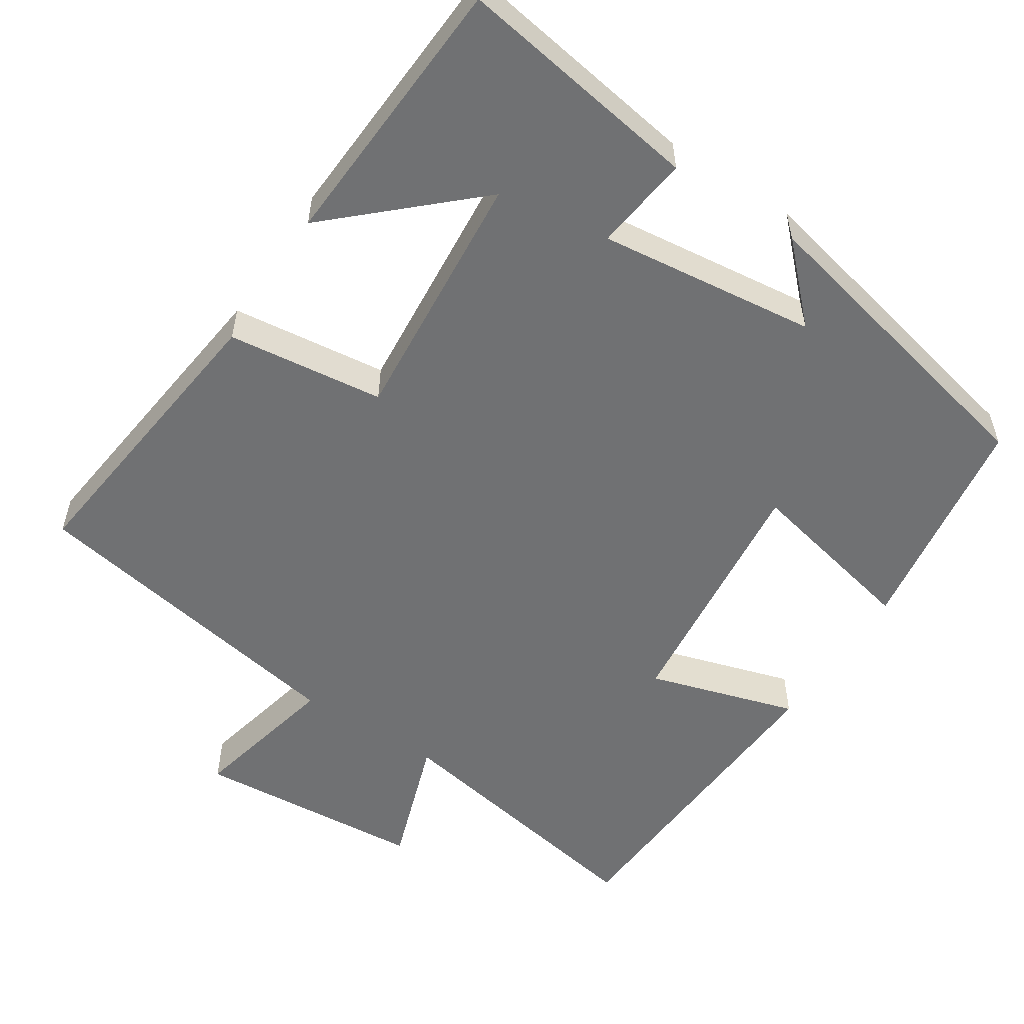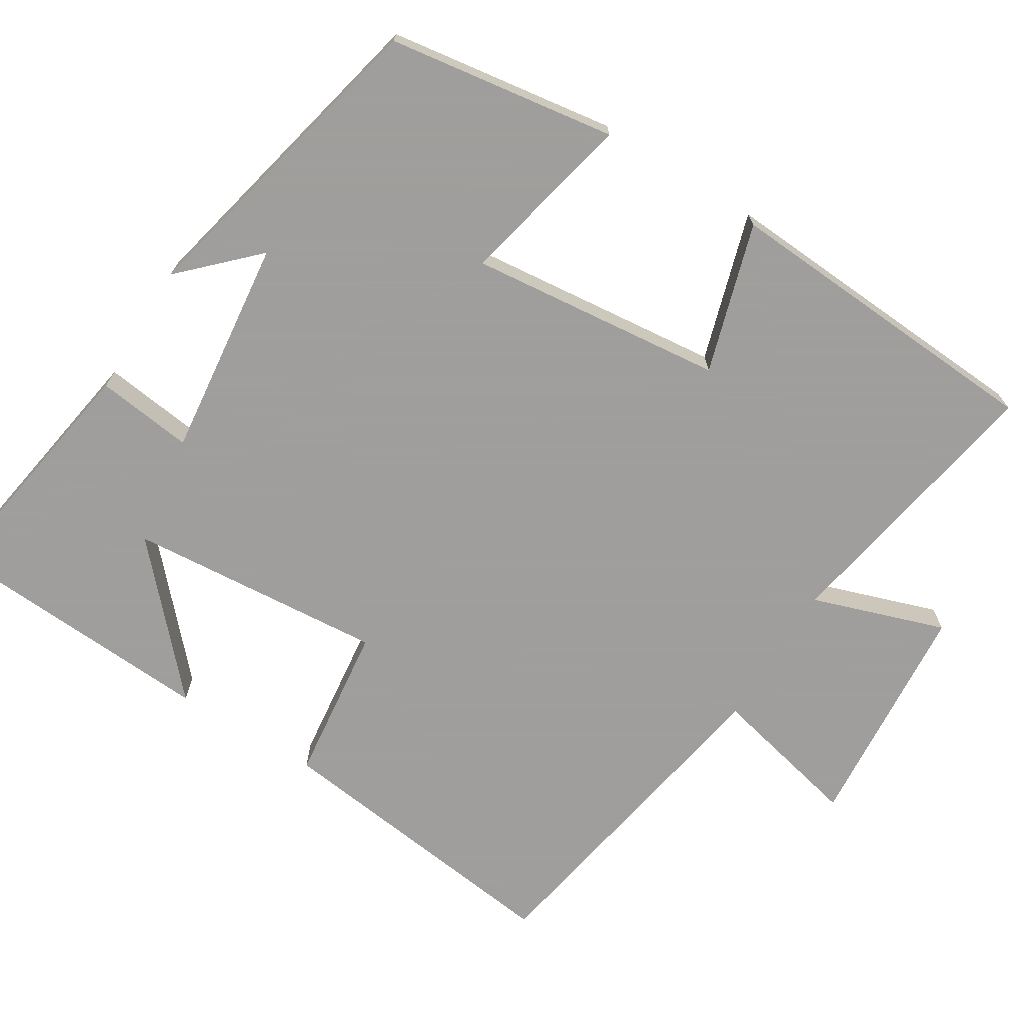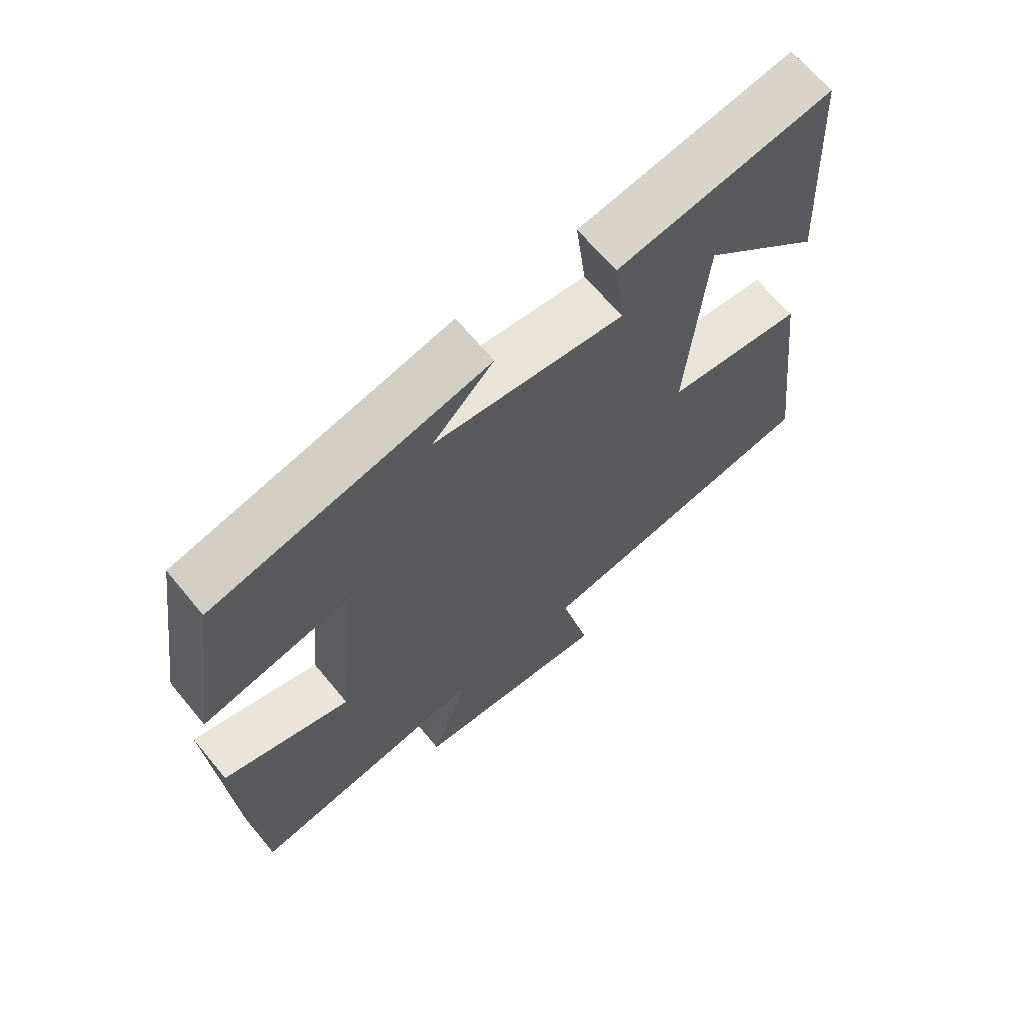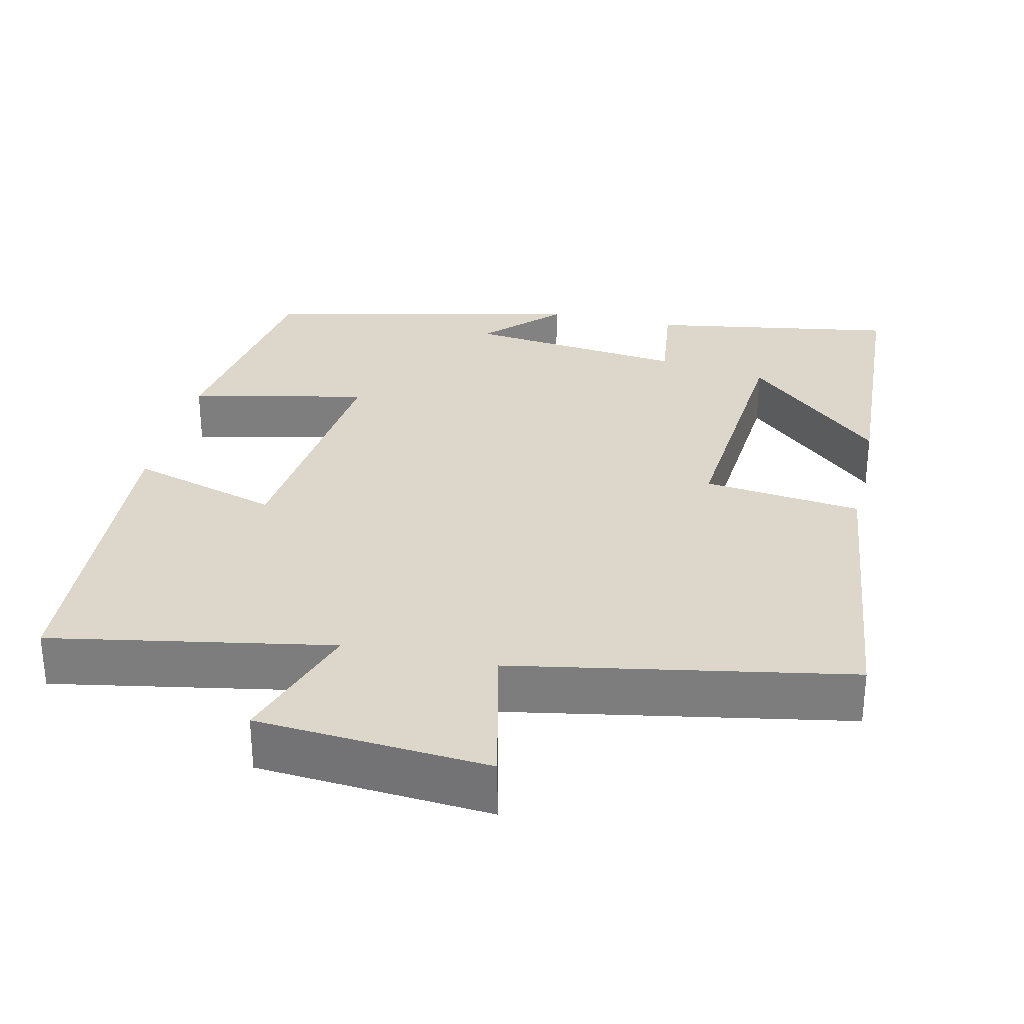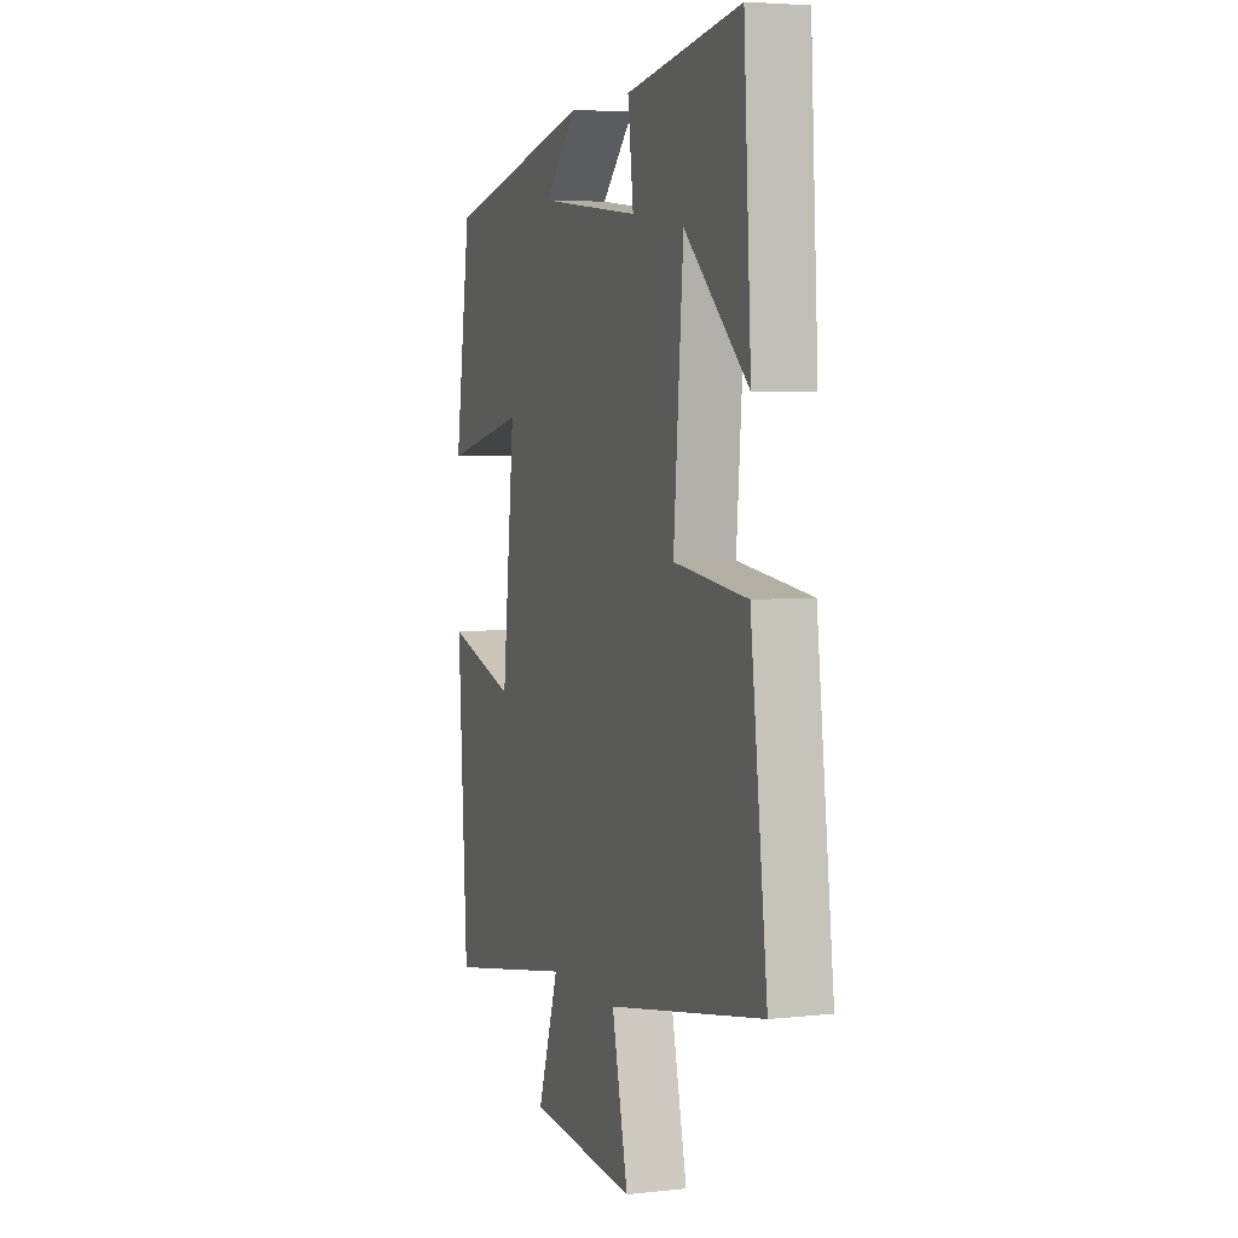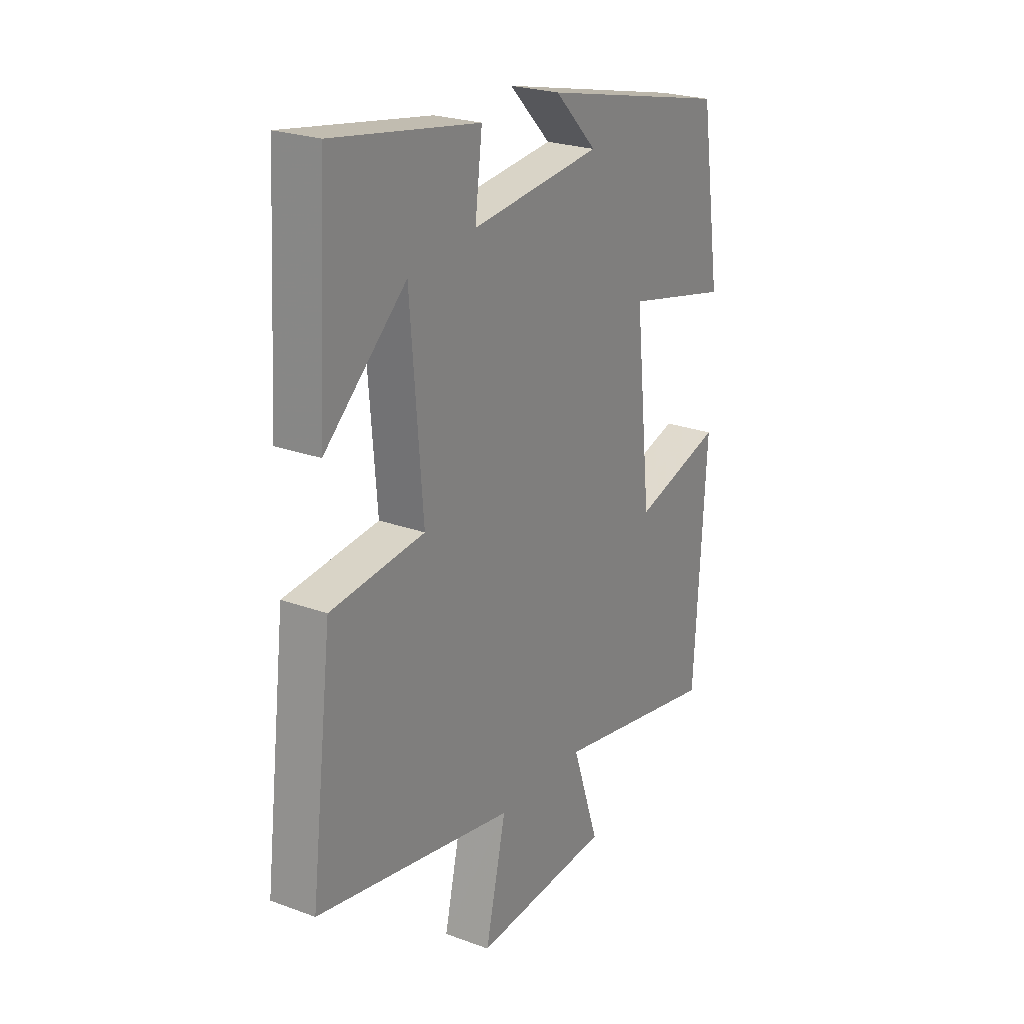
<metadata>
{"format":"obj","ext":"obj","renderer":"f3d","projection":"perspective","resolution":1024,"background":"white","views":[{"elev":-55.2,"azim":-33.0,"up":"+Y"},{"elev":-71.1,"azim":58.2,"up":"+Y"},{"elev":66.6,"azim":140.3,"up":"+Z"},{"elev":30.5,"azim":-167.3,"up":"+Y"},{"elev":4.5,"azim":-109.6,"up":"+Z"},{"elev":23.8,"azim":-58.4,"up":"+Z"}]}
</metadata>
<code>
v -0.479 0.07 0.553
v -0.151 0.07 0.5
v -0.167 0.07 0.371
v 0.125 0.07 0.405
v 0.031 0.07 0.5
v 0.455 0.07 0.404
v 0.5 0.07 0.1
v 0.265 0.07 0.152
v 0.301 0.07 -0.188
v 0.5 0.07 -0.128
v 0.473 0.07 -0.567
v 0.1 0.07 -0.5
v 0.16 0.07 -0.677
v -0.148 0.07 -0.701
v -0.102 0.07 -0.5
v -0.548 0.07 -0.42
v -0.5 0.07 -0.019
v -0.29 0.07 0.006
v -0.318 0.07 0.348
v -0.5 0.07 0.181
v -0.479 0 0.553
v -0.151 0 0.5
v -0.167 0 0.371
v 0.125 0 0.405
v 0.031 0 0.5
v 0.455 0 0.404
v 0.5 0 0.1
v 0.265 0 0.152
v 0.301 0 -0.188
v 0.5 0 -0.128
v 0.473 0 -0.567
v 0.1 0 -0.5
v 0.16 0 -0.677
v -0.148 0 -0.701
v -0.102 0 -0.5
v -0.548 0 -0.42
v -0.5 0 -0.019
v -0.29 0 0.006
v -0.318 0 0.348
v -0.5 0 0.181
f 19 20 1
f 15 16 17 18
f 15 18 19
f 12 13 14 15
f 12 15 19
f 9 10 11 12
f 8 9 12 19
f 4 5 6 7
f 3 4 7 8
f 19 1 2 3
f 3 8 19
f 21 40 39
f 38 37 36 35
f 39 38 35
f 35 34 33 32
f 39 35 32
f 32 31 30 29
f 39 32 29 28
f 27 26 25 24
f 28 27 24 23
f 23 22 21 39
f 39 28 23
f 1 21 22 2
f 2 22 23 3
f 3 23 24 4
f 4 24 25 5
f 5 25 26 6
f 6 26 27 7
f 7 27 28 8
f 8 28 29 9
f 9 29 30 10
f 10 30 31 11
f 11 31 32 12
f 12 32 33 13
f 13 33 34 14
f 14 34 35 15
f 15 35 36 16
f 16 36 37 17
f 17 37 38 18
f 18 38 39 19
f 19 39 40 20
f 20 40 21 1

</code>
